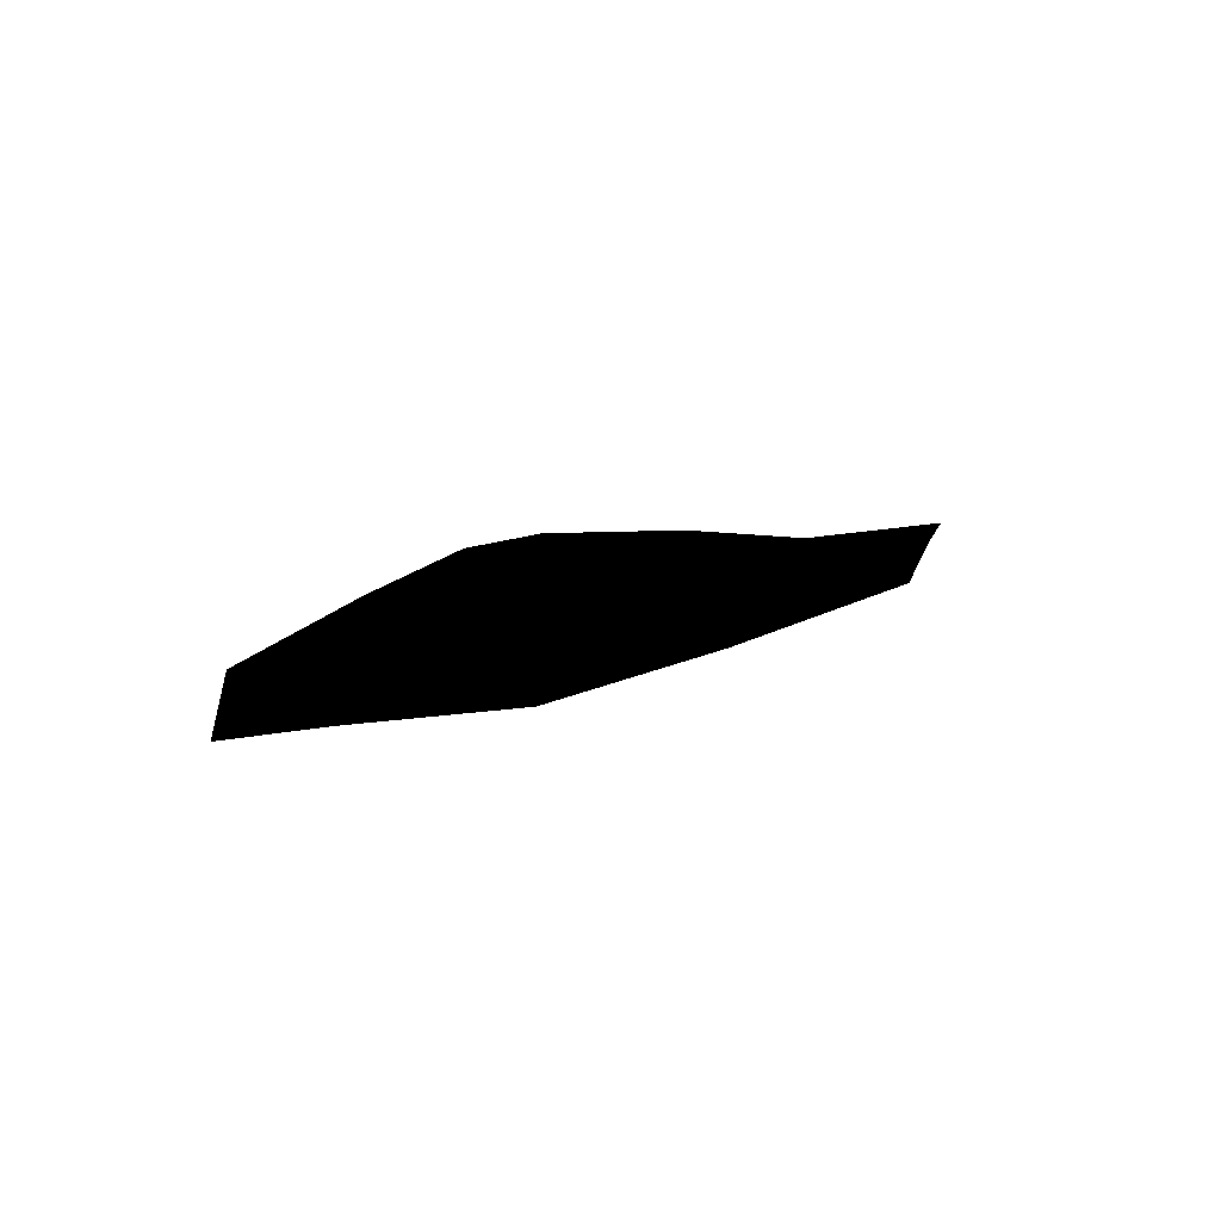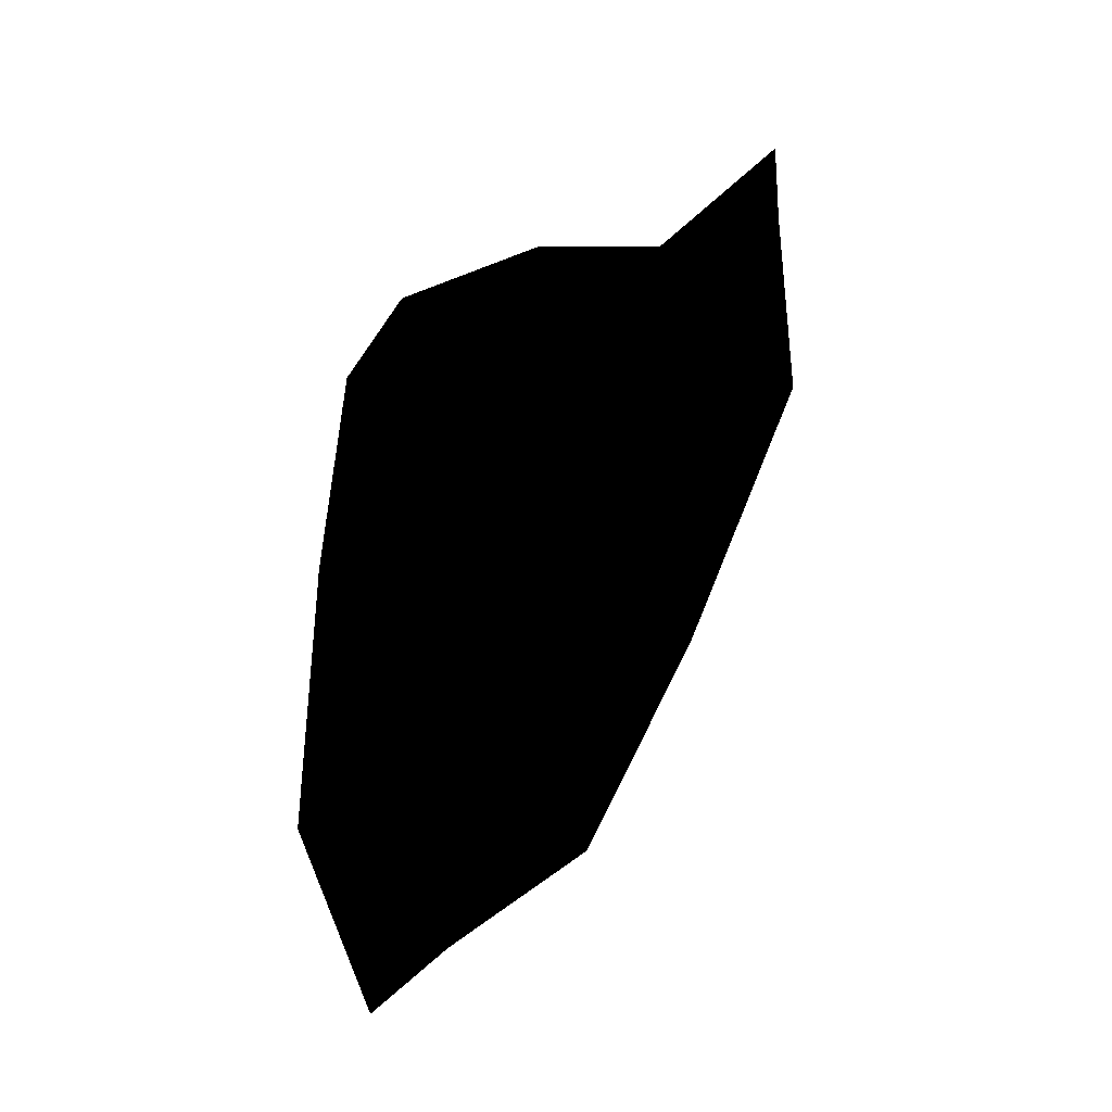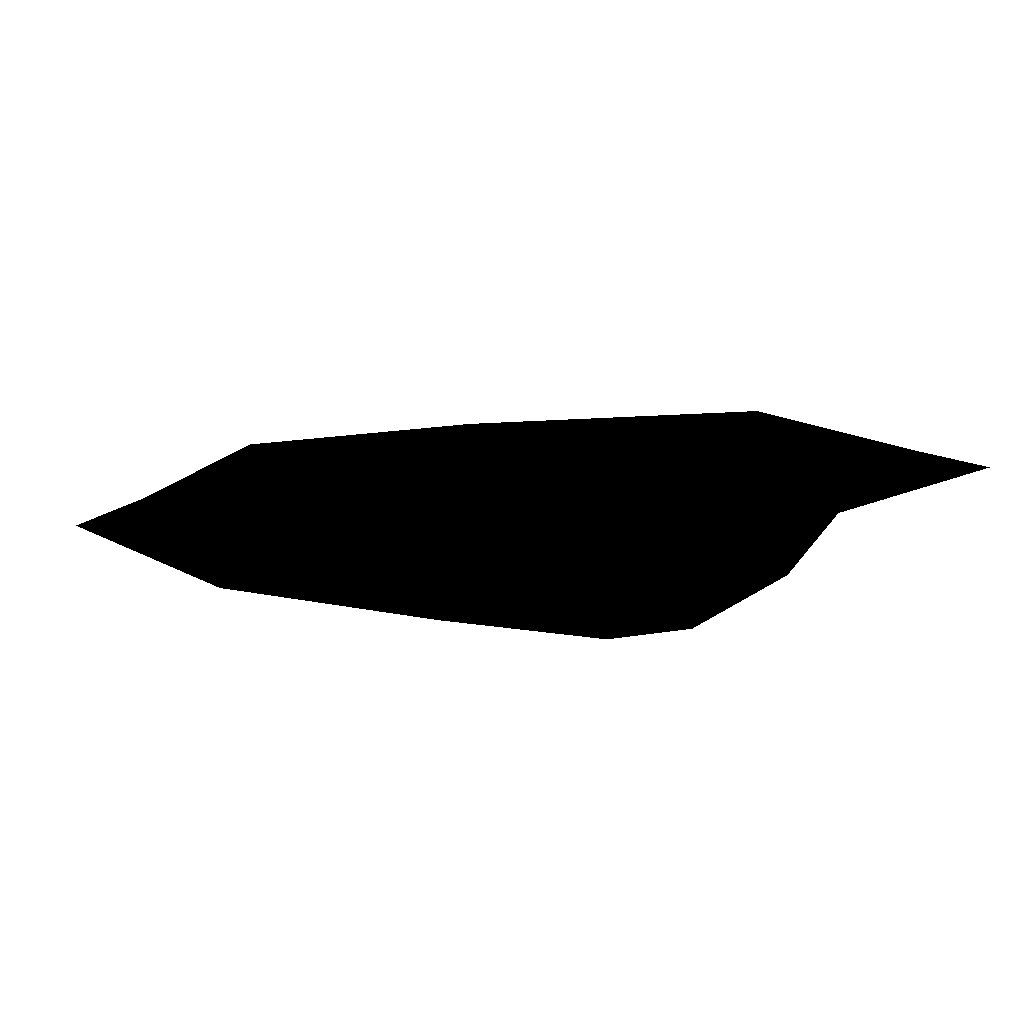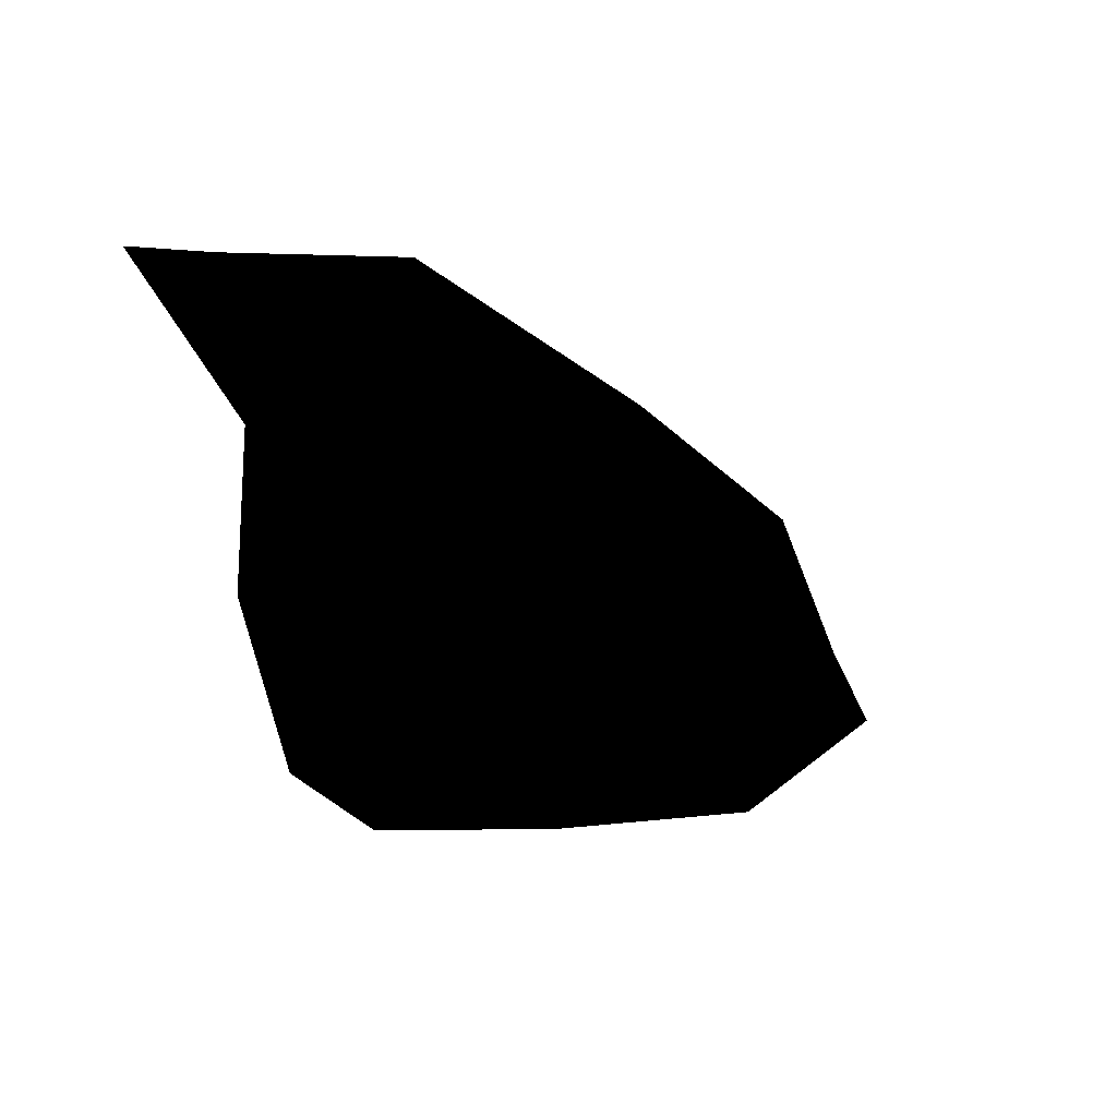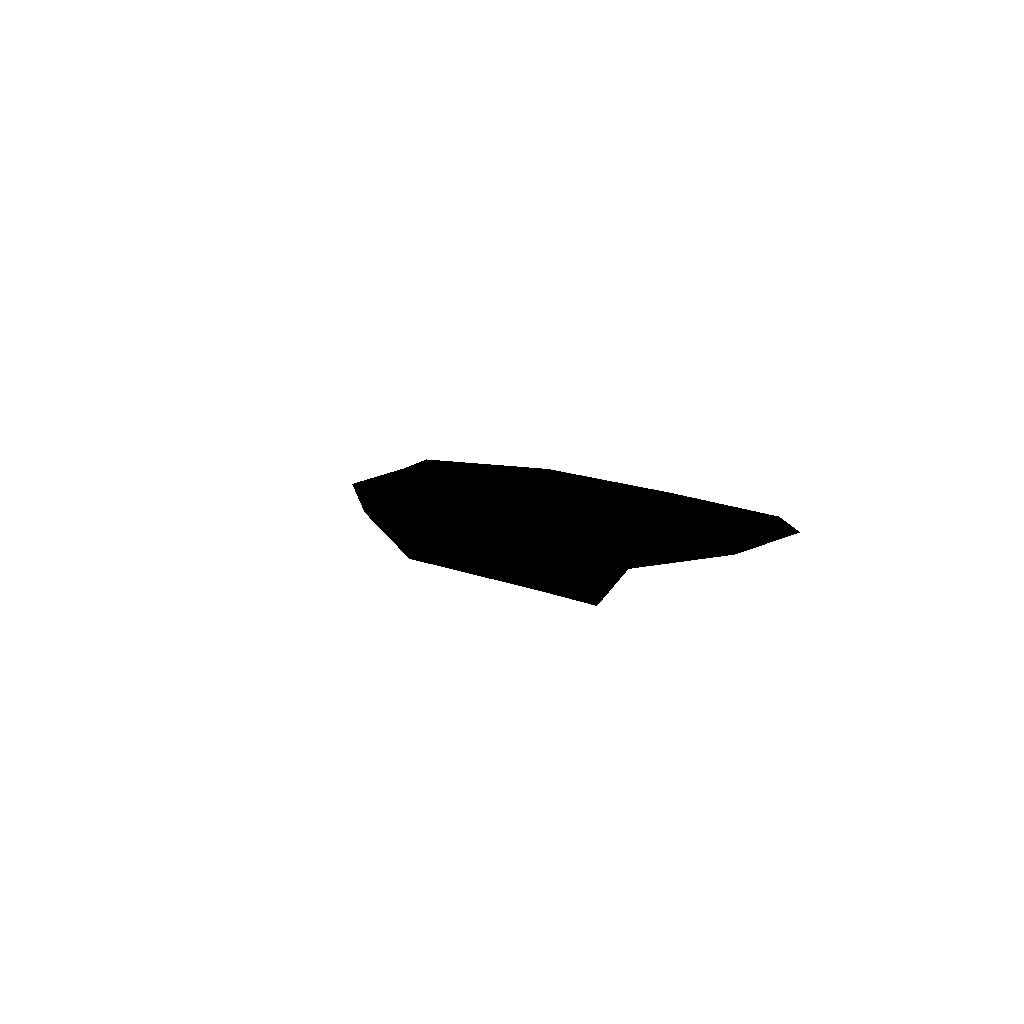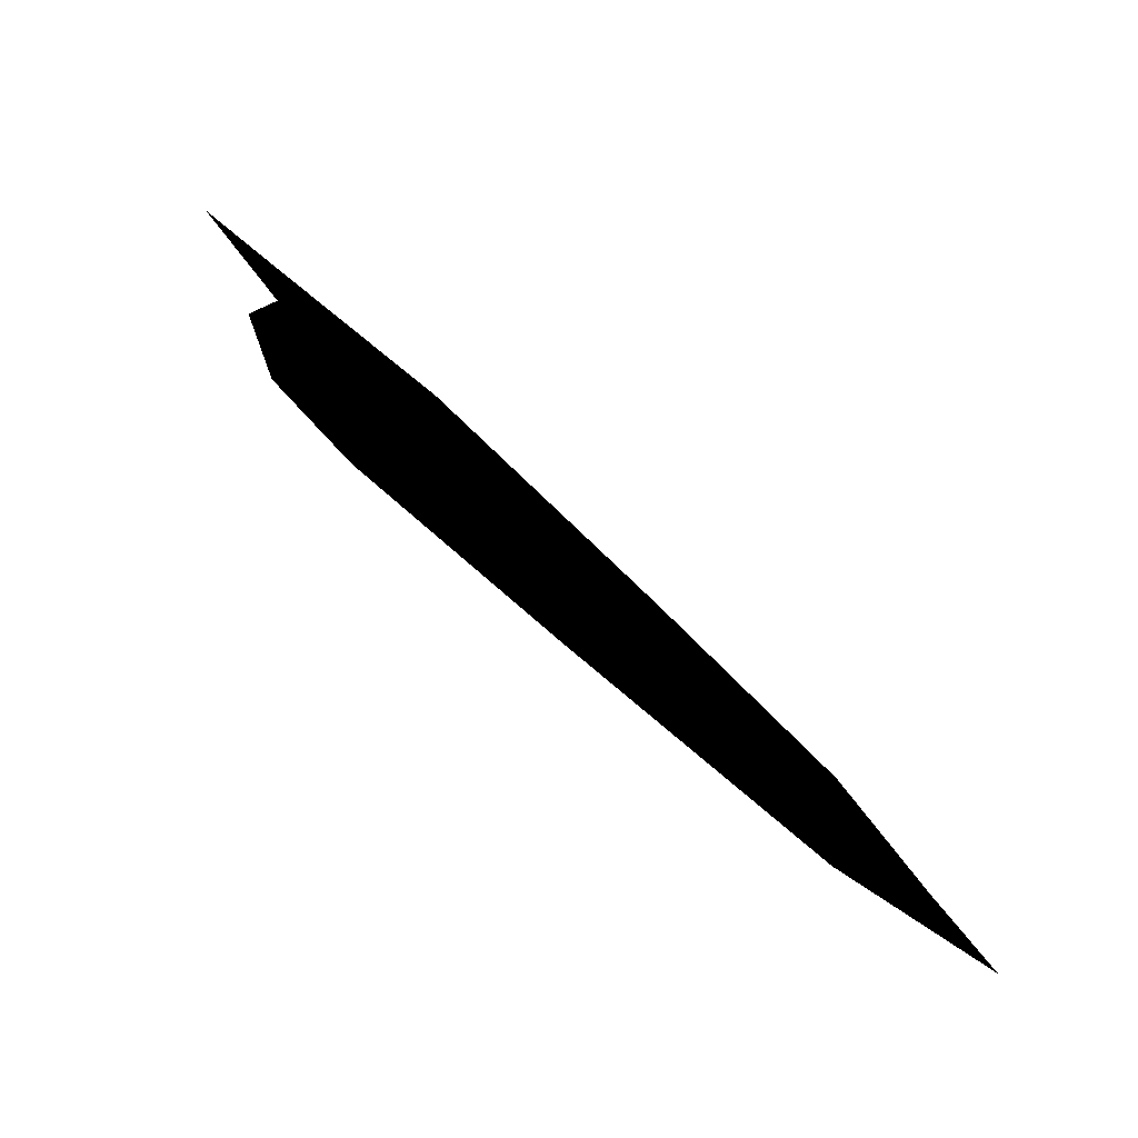
<metadata>
{"format":"obj","ext":"obj","renderer":"f3d","projection":"perspective","resolution":1024,"background":"white","views":[{"elev":15.0,"azim":102.2,"up":"+Z"},{"elev":73.8,"azim":85.2,"up":"+Z"},{"elev":-35.6,"azim":157.0,"up":"+Z"},{"elev":8.9,"azim":-44.5,"up":"+Y"},{"elev":8.7,"azim":-129.9,"up":"+Z"},{"elev":-75.7,"azim":-39.1,"up":"+Y"}]}
</metadata>
<code>
g eye_r_05
v -1.932 1.459 -5.221e-05
v -1.805 0.754 -5.221e-05
v -2.375 1.49 -5.221e-05
v -1.401 0.8325 -5.221e-05
v -0.8794 1.42 -5.221e-05
v -1.392 0.1217 -5.221e-05
v -1.863 0.0495 -5.221e-05
v -1.607 -0.7516 -5.221e-05
v -0.4077 0.4263 -5.221e-05
v 0.5502 0.6883 -5.221e-05
v -0.8234 -0.7599 -5.221e-05
v -1.147 -1.092 -5.221e-05
v 0.003331 -1.127 -5.221e-05
v -0.03385 -1.306 -5.221e-05
v -0.6839 -0.6295 -5.221e-05
v -1.175 0.127 -5.221e-05
v -0.5046 0.1644 -5.221e-05
v 0.4723 0.05566 -5.221e-05
v 1.161 -1.059 -5.221e-05
v 1.386 -1.49 -5.221e-05
v 0.3639 -0.2722 -5.221e-05
v 1.246 -0.4153 -5.221e-05
v 1.63 0.02542 -5.221e-05
v 0.07771 -0.9777 -5.221e-05
v 1.892 -0.9906 -5.221e-05
v 2.375 -1.162 -5.221e-05
v 1.143 -0.9411 -5.221e-05
v 1.931 -0.8026 -5.221e-05
v 2.073 -0.739 -5.221e-05
v 1.75 -0.9252 -5.221e-05
v 1.12 -0.6203 -5.221e-05
g eye_r_05_0
f 3 2 1
f 2 4 1
f 5 1 4
f 4 2 6
f 2 7 6
f 7 8 6
f 9 5 4
f 10 5 9
f 6 8 11
f 12 11 8
f 13 11 12
f 14 13 12
f 6 11 15
f 11 13 15
f 6 16 4
f 16 6 15
f 16 17 4
f 4 17 9
f 16 15 17
f 18 10 9
f 9 17 18
f 19 13 14
f 20 19 14
f 15 21 17
f 17 21 18
f 10 18 22
f 18 21 22
f 23 10 22
f 13 24 15
f 13 19 24
f 24 21 15
f 25 19 20
f 26 25 20
f 19 27 24
f 24 27 21
f 19 25 27
f 26 28 25
f 23 22 28
f 26 29 28
f 29 23 28
f 28 30 25
f 25 30 27
f 30 28 22
f 21 31 22
f 27 31 21
f 27 30 31
f 31 30 22

</code>
